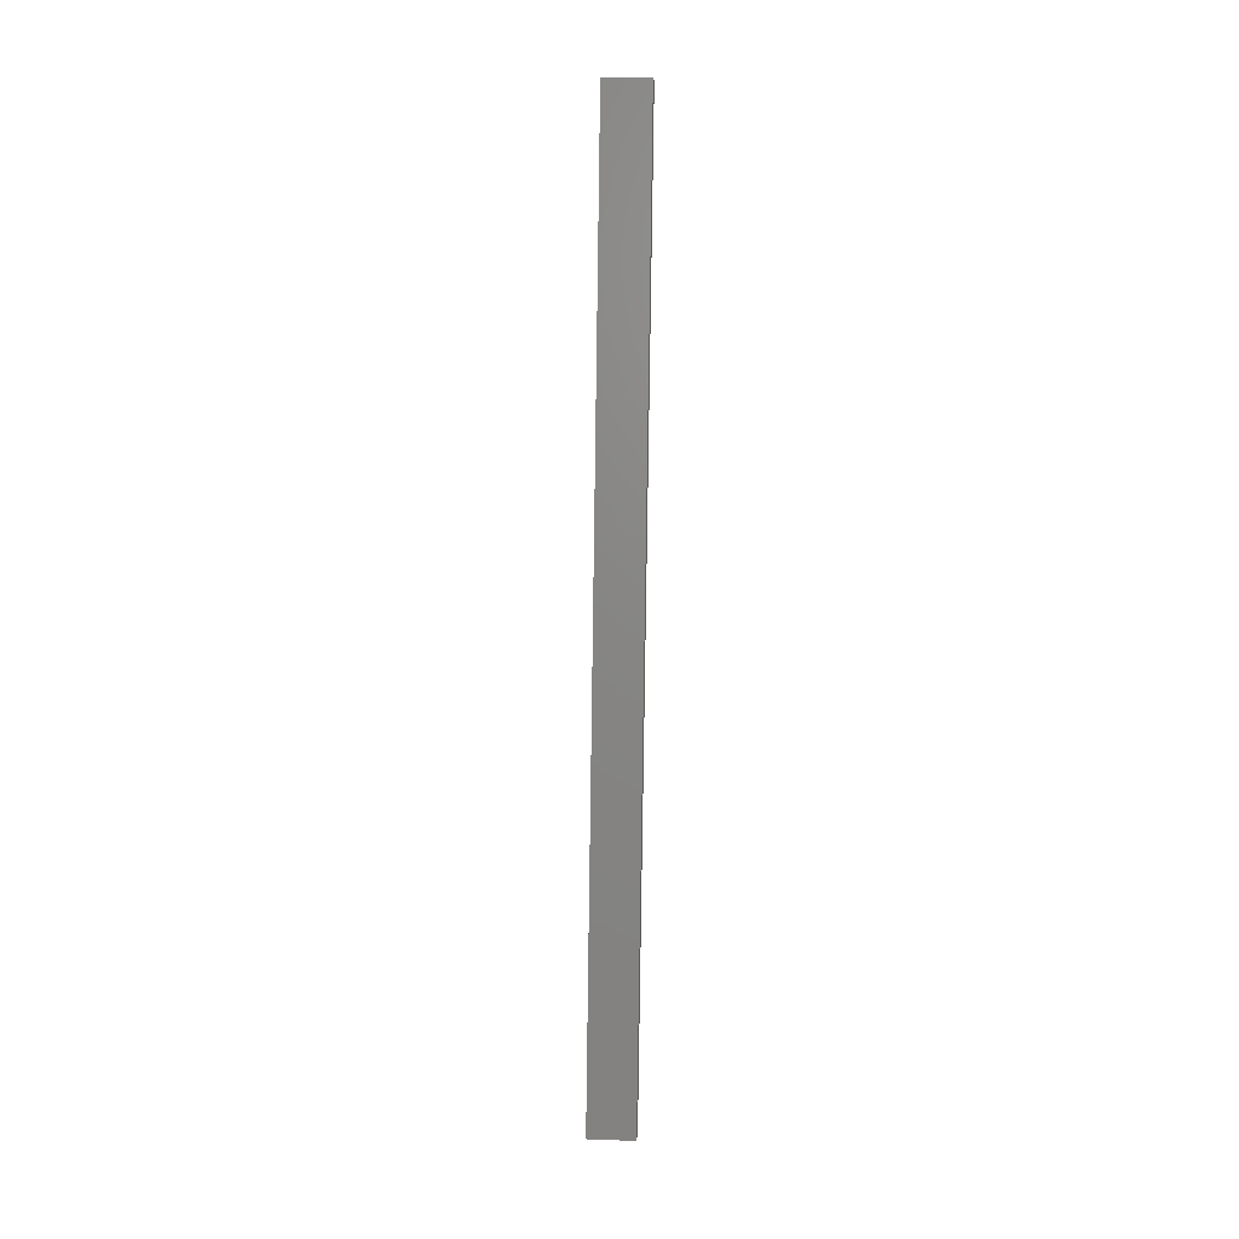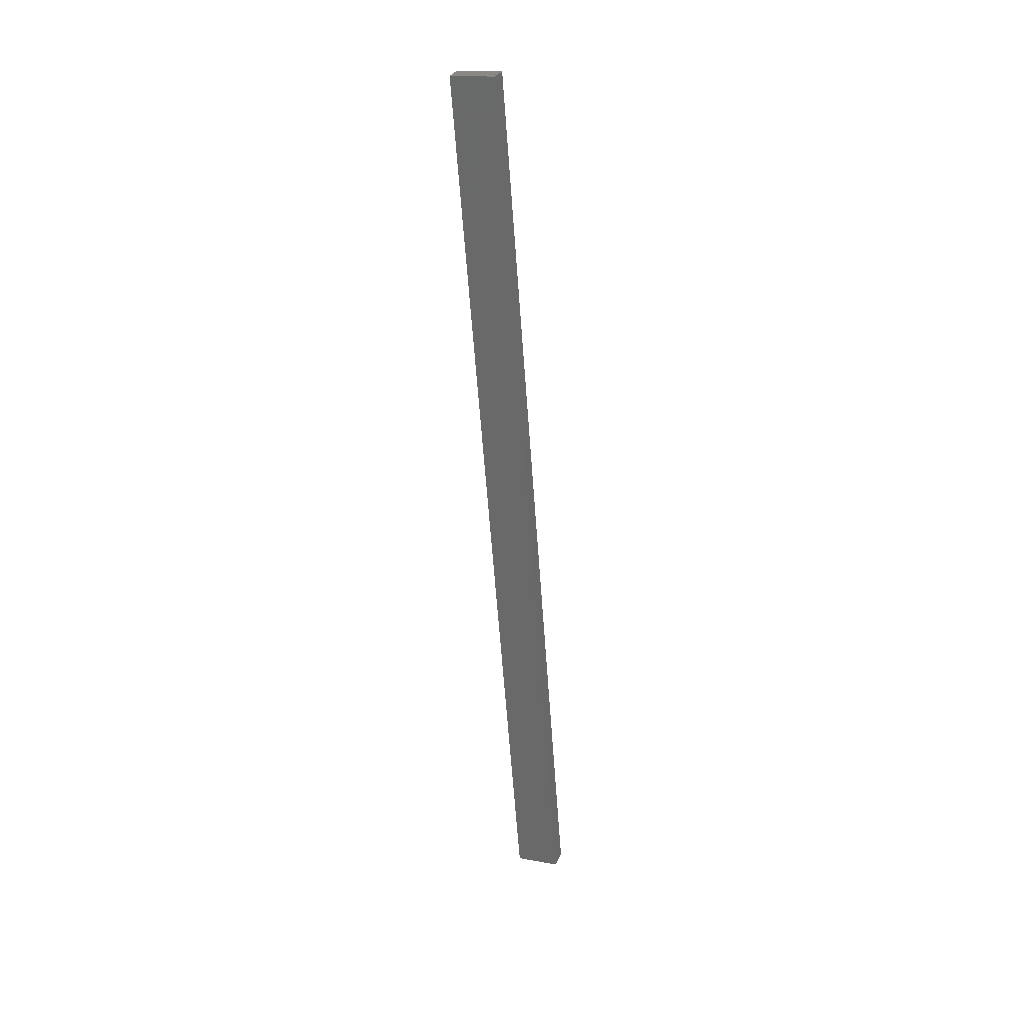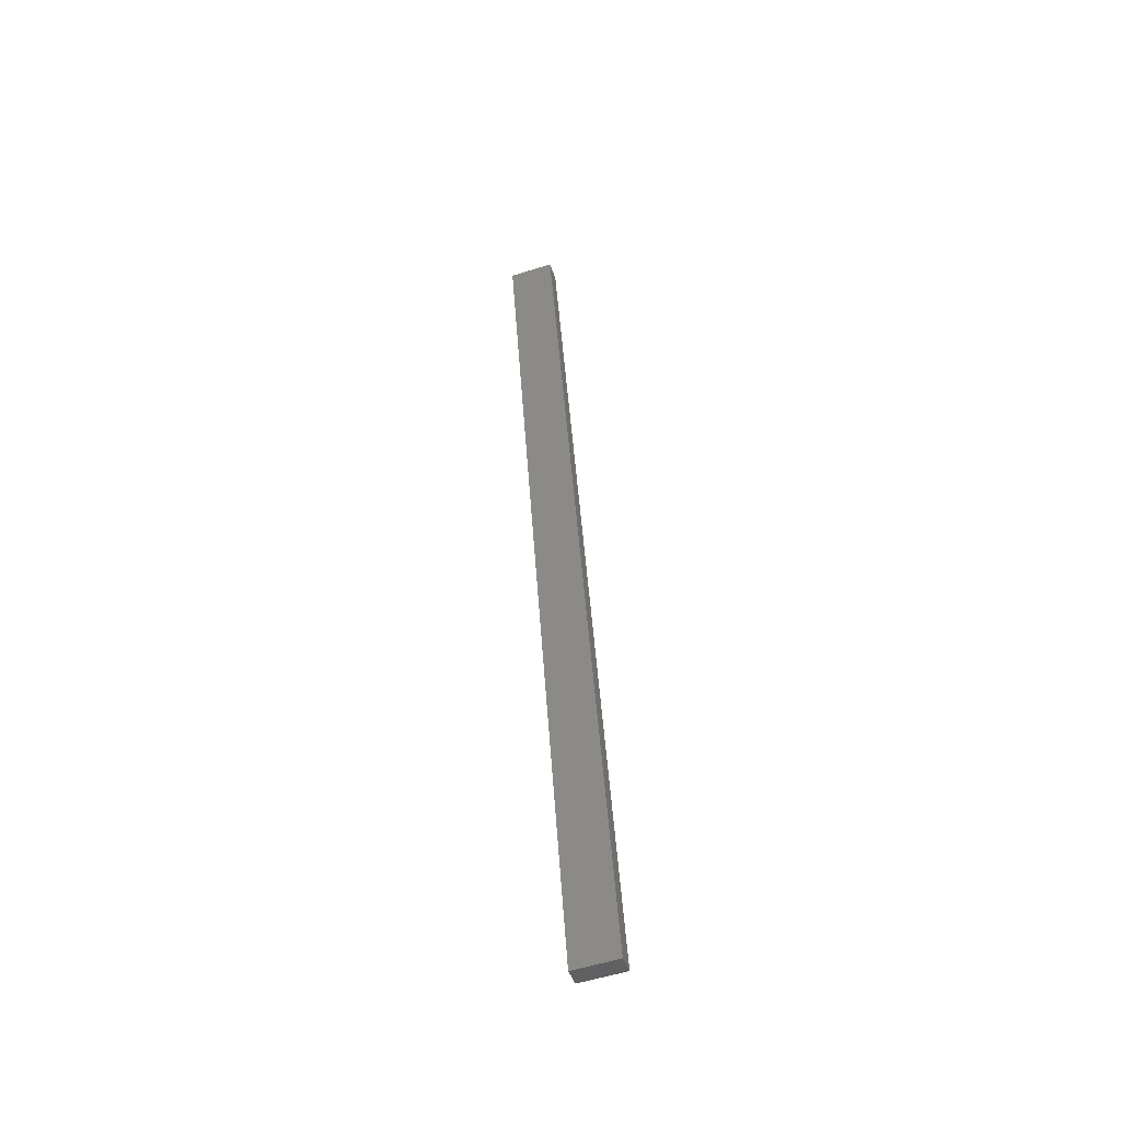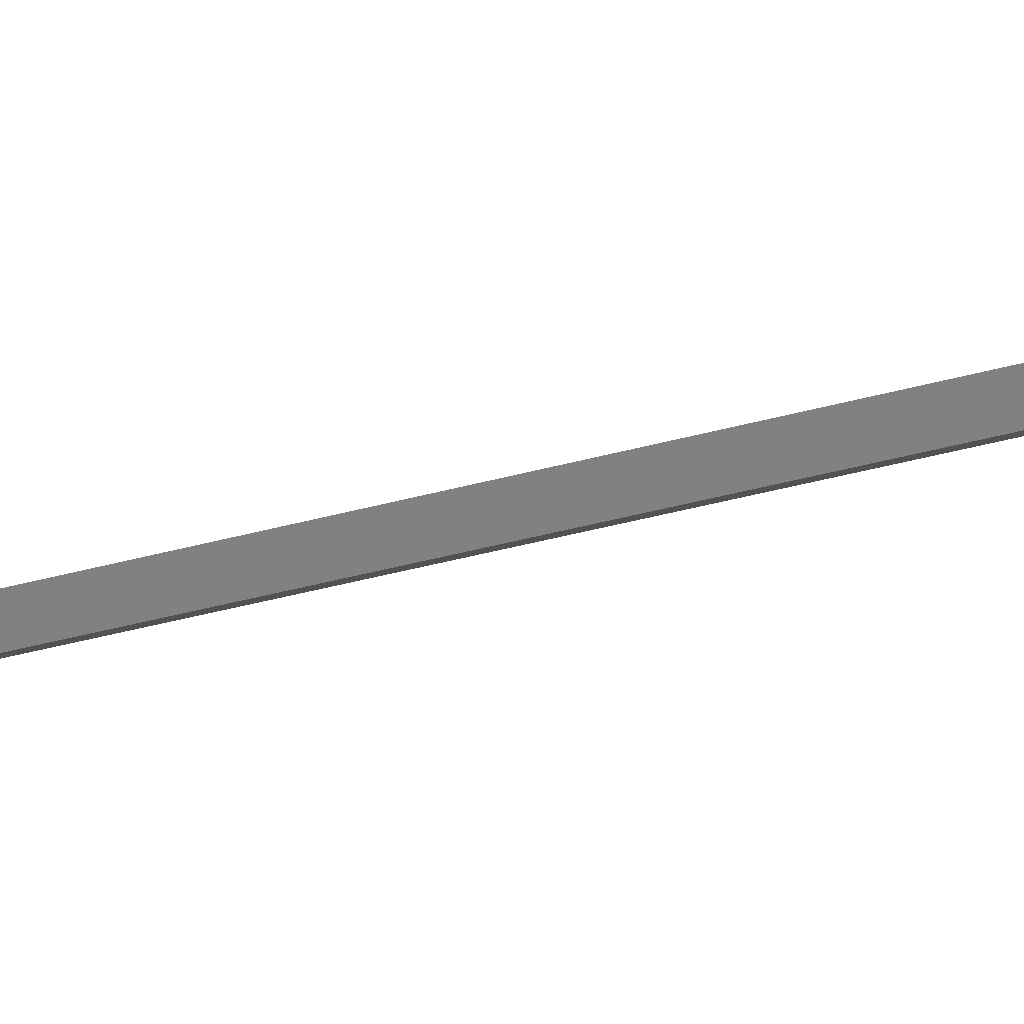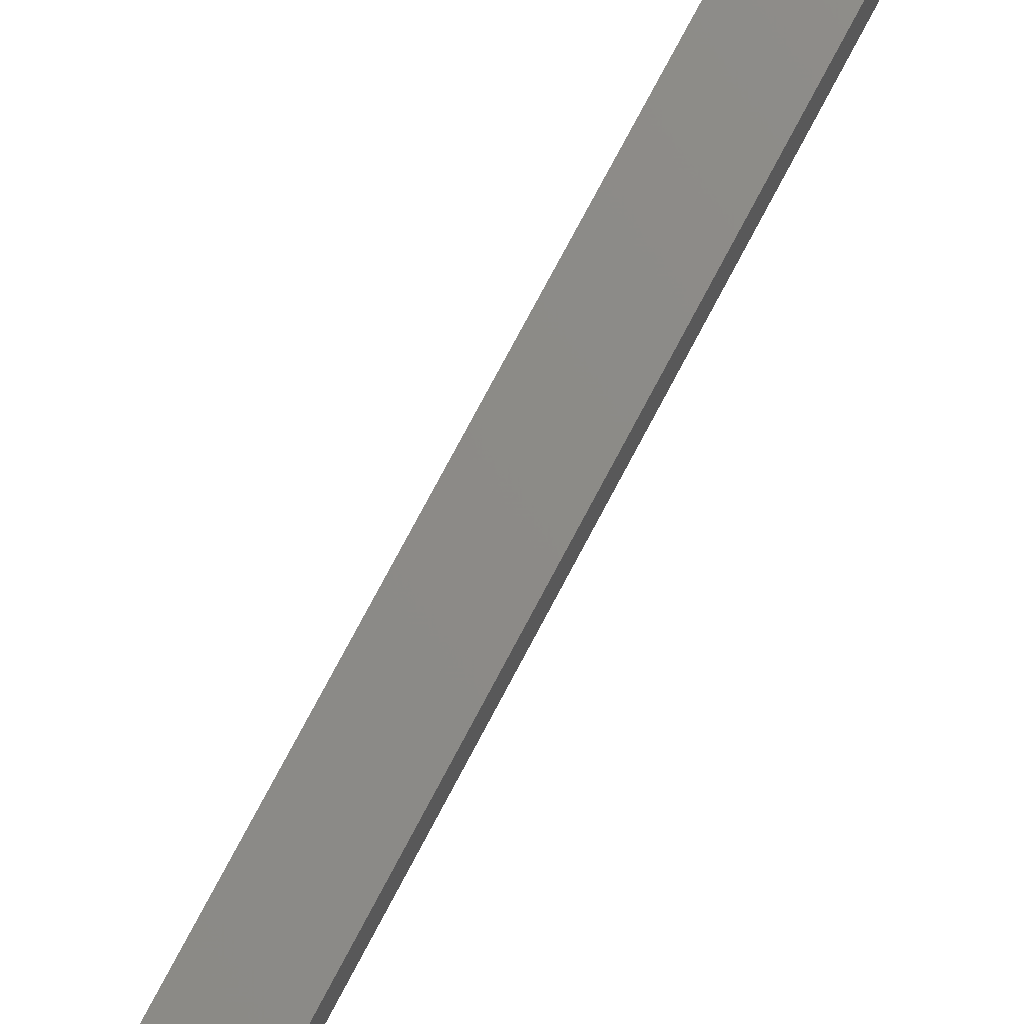
<metadata>
{"format":"stl","ext":"stl","renderer":"f3d","projection":"perspective","resolution":1024,"background":"white","views":[{"elev":17.0,"azim":4.0,"up":"+Z"},{"elev":16.7,"azim":-159.8,"up":"+Z"},{"elev":-57.0,"azim":-161.8,"up":"+Z"},{"elev":0.6,"azim":-75.7,"up":"+Y"},{"elev":62.5,"azim":-151.4,"up":"+Y"}]}
</metadata>
<code>
# stl→obj: 8 verts, 12 faces
v 0 -227.9 5.587
v 0 156.1 1794
v 0 -190.6 -2.413
v 0 193.4 1786
v 88.9 156.1 1794
v 88.9 -227.9 5.587
v 88.9 193.4 1786
v 88.9 -190.6 -2.413
f 1 2 3
f 2 4 3
f 5 6 7
f 6 8 7
f 7 8 4
f 8 3 4
f 5 7 2
f 7 4 2
f 6 5 1
f 5 2 1
f 8 6 3
f 6 1 3

</code>
